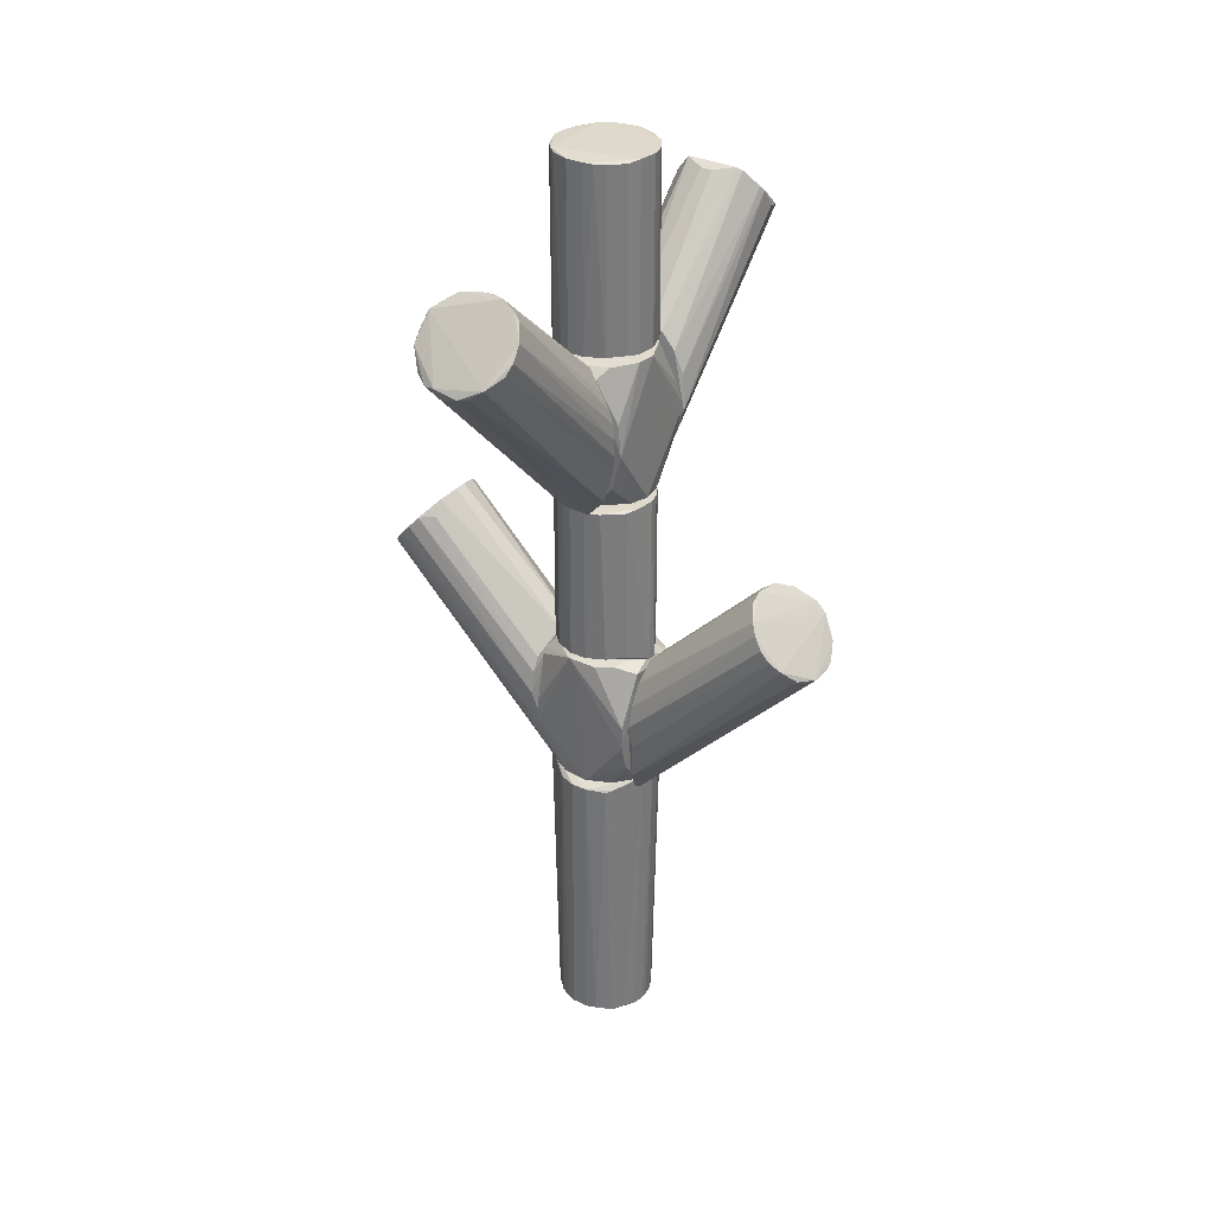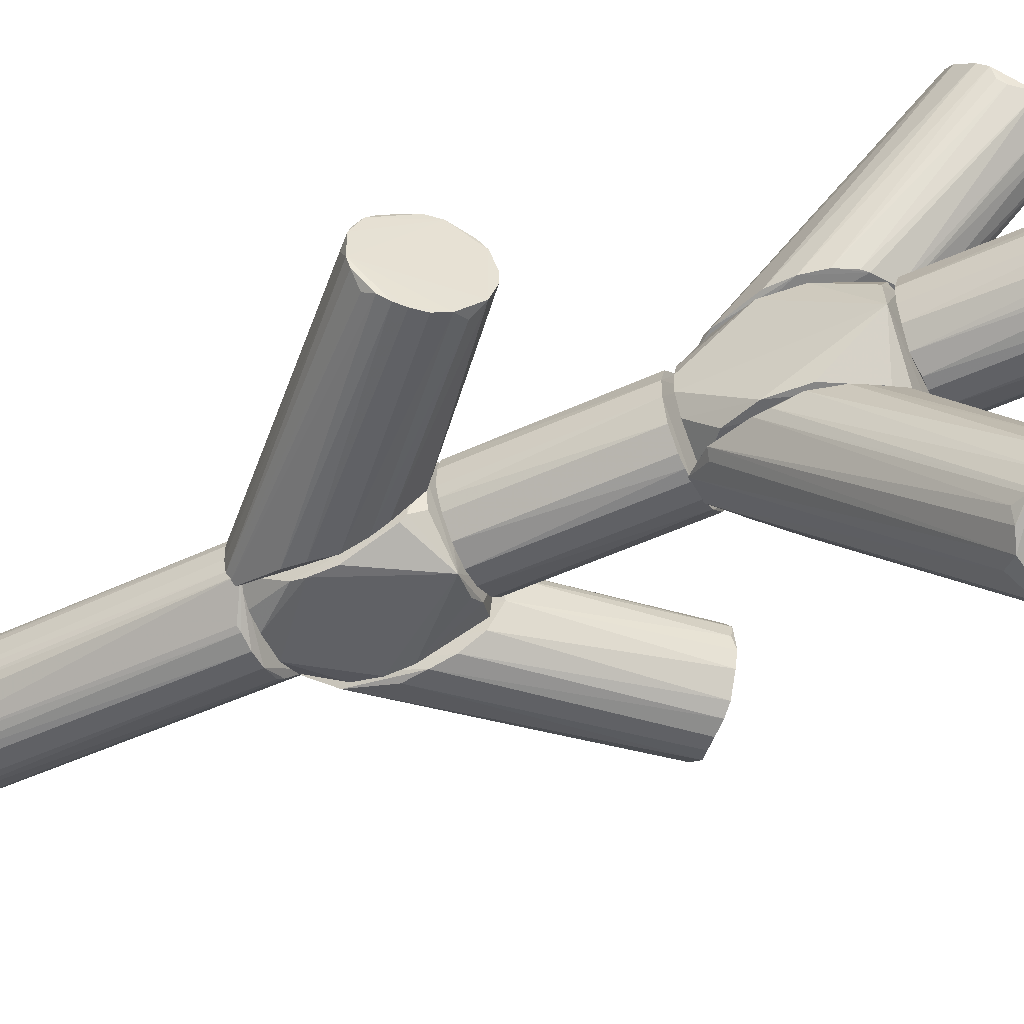
<metadata>
{"format":"obj","ext":"obj","renderer":"f3d","projection":"perspective","resolution":1024,"background":"white","views":[{"elev":32.3,"azim":33.8,"up":"+Z"},{"elev":-49.1,"azim":-62.7,"up":"+Y"}]}
</metadata>
<code>
o hull_0
v 0.02438 0.001853 0.2001
v -0.003671 -0.02188 0.204
v -0.003671 -0.02188 0.2768
v -0.007923 -0.02073 0.2767
v -0.001533 0.02214 0.277
v -0.01856 -0.01217 0.2042
v -0.01856 -0.01217 0.2766
v 0.01768 0.01341 0.2041
v 0.01768 0.01341 0.2767
v -0.01217 -0.01856 0.2042
v -0.01217 -0.01856 0.2766
v 0.01341 0.01768 0.2041
v -0.02186 0.003823 0.2768
v -0.02186 0.003823 0.204
v 0.02213 0.001688 0.277
v 0.001688 0.02213 0.2038
v 0.003818 -0.02186 0.204
v 0.003818 -0.02186 0.2768
v -0.01004 0.01979 0.2766
v -0.01004 0.01979 0.2042
v 0.01861 -0.0121 0.2764
v 0.01861 -0.0121 0.2044
v -0.0121 0.01861 0.2044
v -0.01848 0.01227 0.2765
v 0.01023 -0.01969 0.2767
v -0.02073 -0.007923 0.2041
v 0.02104 0.00706 0.2769
v 0.02438 -0.001692 0.2001
v 0.01017 0.01972 0.2765
v 0.02109 -0.006925 0.277
v -0.006925 0.02109 0.2037
v 0.01227 -0.01848 0.2043
v -0.02188 -0.003671 0.204
v -0.02188 -0.003671 0.2768
v 0.007063 0.02104 0.2769
v 0.007063 0.02104 0.2038
v -0.01969 0.01023 0.2041
f 7 34 26
f 27 15 1
f 1 15 28
f 33 1 28
f 32 17 28
f 19 13 5
f 13 19 24
f 37 13 24
f 27 1 9
f 12 29 9
f 17 18 2
f 4 10 2
f 10 28 2
f 28 17 2
f 18 17 25
f 17 32 25
f 32 21 25
f 28 10 6
f 21 32 22
f 28 21 22
f 32 28 22
f 13 33 34
f 5 13 34
f 15 27 30
f 28 15 30
f 21 28 30
f 18 25 30
f 25 21 30
f 5 34 30
f 1 12 8
f 9 1 8
f 12 9 8
f 1 33 14
f 37 1 14
f 33 13 14
f 13 37 14
f 16 1 31
f 1 37 31
f 20 19 31
f 37 20 31
f 19 5 31
f 5 16 31
f 19 20 23
f 20 37 23
f 24 19 23
f 37 24 23
f 10 4 11
f 7 6 11
f 6 10 11
f 1 16 36
f 12 1 36
f 29 12 36
f 16 5 35
f 27 9 35
f 9 29 35
f 30 27 35
f 5 30 35
f 36 16 35
f 29 36 35
f 2 18 3
f 4 2 3
f 34 7 3
f 18 30 3
f 30 34 3
f 11 4 3
f 7 11 3
f 33 28 26
f 6 7 26
f 28 6 26
f 34 33 26
o hull_1
v 0.001718 0.02212 0.2003
v -0.02173 -0.02176 0.1723
v 0.007089 0.02103 0.138
v 0.007089 0.02103 0.2003
v -0.01455 -0.01675 0.1376
v 0.0244 -0.0118 0.1974
v 0.0244 0.01535 0.194
v 0.0232 0.0221 0.1648
v -0.006901 0.0211 0.2004
v -0.006901 0.0211 0.1379
v -0.001507 0.02214 0.1379
v 0.02345 -0.005894 0.1376
v 0.02315 0.01776 0.1488
v 0.02213 0.001686 0.2003
v -0.02193 0.01781 0.1476
v -0.007894 -0.02074 0.1382
v 0.02314 0.02204 0.1713
v 0.01467 -0.01665 0.1378
v 0.01467 -0.01665 0.2004
v -0.02311 0.01421 0.194
v -0.02311 -0.01519 0.1929
v -0.02311 -0.01293 0.1951
v -0.02224 0.008247 0.1375
v -0.02184 0.02202 0.1702
v 0.02343 0.006043 0.1377
v -0.02191 -0.02194 0.1616
v -0.003882 -0.02311 0.2019
v 0.01973 0.01015 0.1999
v 0.02306 -0.0218 0.1734
v -0.01448 0.01682 0.2004
v -0.02186 0.003828 0.2002
v -0.01975 -0.01012 0.2002
v 0.008089 -0.02067 0.2
v 0.02323 -0.01875 0.1508
v -0.02202 -0.009089 0.1378
v -0.02202 -0.02097 0.1562
v 0.00385 -0.02185 0.1381
v 0.02317 -0.02192 0.1627
v -0.02193 0.02211 0.1638
f 57 68 67
f 43 71 49
f 43 49 44
f 57 59 68
f 46 64 38
f 48 76 38
f 40 50 62
f 49 60 62
f 50 44 62
f 44 49 62
f 48 40 62
f 60 57 52
f 57 76 52
f 66 43 56
f 71 43 75
f 66 64 75
f 43 66 75
f 64 74 75
f 74 71 75
f 44 65 51
f 43 44 51
f 64 56 51
f 56 43 51
f 73 53 63
f 53 74 63
f 74 64 63
f 64 39 63
f 49 71 55
f 71 74 55
f 53 73 42
f 60 49 42
f 74 53 42
f 72 60 42
f 73 72 42
f 49 55 42
f 55 74 42
f 64 59 58
f 57 60 58
f 59 57 58
f 60 72 58
f 72 73 58
f 39 64 58
f 73 63 58
f 63 39 58
f 65 44 41
f 44 54 41
f 54 38 41
f 38 64 41
f 51 65 41
f 64 51 41
f 59 64 69
f 64 68 69
f 68 59 69
f 57 46 61
f 76 57 61
f 46 38 61
f 38 76 61
f 50 40 45
f 44 50 45
f 54 44 45
f 40 48 45
f 38 54 45
f 48 38 45
f 76 48 47
f 62 60 47
f 48 62 47
f 60 52 47
f 52 76 47
f 64 66 70
f 56 64 70
f 66 56 70
f 64 46 67
f 46 57 67
f 68 64 67
o hull_2
v -0.003671 -0.02188 0.4315
v -0.003671 -0.02188 0.349
v 0.008059 -0.02068 0.4313
v -0.01848 0.01228 0.3494
v 0.01017 0.01972 0.4312
v -0.001538 0.02214 0.3489
v 0.02109 -0.006921 0.4318
v 0.02109 -0.006921 0.3488
v 0.01341 0.01768 0.3492
v 0.01972 0.01016 0.3494
v -0.02186 0.003823 0.4315
v -0.02186 0.003823 0.3491
v 0.02213 0.001684 0.3489
v 0.02213 0.001684 0.4317
v 0.003823 -0.02186 0.4315
v 0.003823 -0.02186 0.3491
v 0.01673 0.01458 0.4316
v 0.01673 0.01458 0.3489
v 0.001688 0.02213 0.4317
v -0.01975 -0.01011 0.349
v -0.01216 -0.01856 0.4313
v -0.01004 0.01979 0.3493
v -0.007927 -0.02073 0.3492
v -0.01456 -0.01674 0.432
v -0.01456 -0.01674 0.3485
v -0.01856 -0.01217 0.4313
v 0.01861 -0.0121 0.3495
v 0.01861 -0.0121 0.431
v -0.01449 0.01681 0.3487
v -0.01449 0.01681 0.4318
v 0.02104 0.00706 0.4317
v -0.006925 0.02109 0.4318
v 0.01227 -0.01848 0.4311
v 0.01227 -0.01848 0.3494
v -0.02188 -0.003671 0.4315
v -0.02188 -0.003671 0.349
v 0.007063 0.02104 0.3489
v -0.01969 0.01023 0.4314
f 109 83 79
f 84 92 101
f 113 84 105
f 84 101 105
f 101 88 105
f 92 84 110
f 113 105 82
f 92 91 78
f 101 92 78
f 111 96 102
f 96 101 102
f 81 113 95
f 113 82 95
f 82 108 95
f 84 113 94
f 107 90 89
f 86 107 89
f 84 94 89
f 94 86 89
f 110 104 109
f 108 107 93
f 107 86 93
f 95 108 93
f 81 95 93
f 86 94 93
f 78 91 77
f 105 88 80
f 88 114 80
f 106 105 80
f 114 106 80
f 90 107 83
f 107 108 83
f 104 84 83
f 89 90 83
f 84 89 83
f 109 104 83
f 82 105 98
f 108 82 98
f 106 108 98
f 105 106 98
f 84 104 103
f 110 84 103
f 104 110 103
f 101 97 100
f 111 102 100
f 102 101 100
f 108 106 100
f 77 91 100
f 97 77 100
f 83 108 100
f 91 83 100
f 111 88 112
f 88 101 112
f 96 111 112
f 101 96 112
f 88 111 87
f 114 88 87
f 106 114 87
f 111 100 87
f 100 106 87
f 97 101 99
f 101 78 99
f 78 77 99
f 77 97 99
f 113 81 85
f 94 113 85
f 81 93 85
f 93 94 85
f 91 92 79
f 92 110 79
f 110 109 79
f 83 91 79
o hull_3
v -0.02189 -0.003638 0.2807
v 0.02214 -0.001507 0.2805
v 0.009257 0.02332 0.2836
v -0.003676 -0.02188 0.345
v 0.01789 -0.02202 0.2923
v 0.01082 -0.02311 0.3411
v -0.02197 -0.02194 0.3063
v 0.006298 0.0244 0.3445
v -0.009533 0.0244 0.3433
v 0.02059 0.02273 0.3233
v 0.02212 0.001718 0.345
v 0.02212 0.02322 0.3096
v -0.003719 0.02343 0.2813
v 0.0135 -0.01761 0.345
v 0.02213 -0.02195 0.3085
v 0.01671 0.0146 0.345
v 0.01671 0.0146 0.2806
v -0.02195 0.0232 0.3074
v -0.004794 -0.0221 0.2803
v -0.01066 -0.02311 0.3411
v 0.0211 -0.006901 0.3451
v 0.0205 -0.02135 0.3222
v -0.006916 0.02109 0.3451
v 0.02201 0.02311 0.316
v 0.004942 -0.02208 0.2803
v -0.02311 -0.003877 0.3467
v -0.02054 -0.02156 0.3223
v 0.01889 0.02322 0.2956
v 0.0198 -0.01002 0.2808
v -0.0166 0.02325 0.2913
v -0.01968 0.01025 0.3448
v -0.01968 0.01025 0.2808
v -0.01779 -0.02211 0.2922
v 0.02103 0.007089 0.2806
v -0.02185 0.00385 0.2807
v -0.02062 0.02294 0.3234
v -0.01857 -0.01214 0.2808
v 0.003868 0.02233 0.2803
f 152 117 131
f 140 132 149
f 122 127 123
f 133 139 120
f 140 135 125
f 135 129 125
f 118 140 134
f 133 120 134
f 120 118 134
f 132 140 150
f 123 132 150
f 139 133 152
f 132 123 144
f 123 127 144
f 140 125 130
f 125 129 116
f 143 139 116
f 129 143 116
f 139 152 116
f 152 148 116
f 120 139 119
f 129 120 119
f 139 143 119
f 143 129 119
f 140 121 141
f 134 140 141
f 121 134 141
f 150 140 145
f 123 150 145
f 133 134 147
f 134 121 147
f 151 133 147
f 121 151 147
f 129 135 136
f 120 129 136
f 149 132 146
f 152 149 146
f 127 152 146
f 132 144 146
f 144 127 146
f 122 142 117
f 127 122 117
f 152 127 117
f 140 149 115
f 121 140 115
f 133 151 115
f 151 121 115
f 152 133 115
f 149 152 115
f 140 118 128
f 135 140 128
f 118 120 128
f 136 135 128
f 120 136 128
f 148 142 126
f 142 122 126
f 122 138 126
f 138 125 126
f 116 148 126
f 125 116 126
f 138 122 124
f 125 138 124
f 122 130 124
f 130 125 124
f 122 123 137
f 130 122 137
f 140 130 137
f 145 140 137
f 123 145 137
f 142 148 131
f 148 152 131
f 117 142 131
o hull_4
v 0.08442 0.01977 0.2431
v 0.02554 -0.01746 0.1465
v 0.02554 0.01648 0.1454
v 0.07846 -0.002689 0.2539
v 0.0795 -0.009278 0.2524
v 0.07948 0.009416 0.2523
v 0.0267 0.02203 0.1673
v 0.1037 0.01714 0.2282
v 0.1083 -0.004768 0.2221
v 0.1045 -0.01425 0.2249
v 0.08712 -0.02021 0.2445
v 0.02113 -0.006797 0.1313
v 0.02661 -0.02192 0.1759
v 0.1001 -0.02008 0.2311
v 0.106 -0.009845 0.2223
v 0.1082 0.004909 0.222
v 0.02673 -0.01972 0.1855
v 0.02824 -0.02161 0.1656
v 0.084 -0.0171 0.2483
v 0.07716 0.002789 0.2527
v 0.1073 0.009249 0.2232
v 0.0968 0.02213 0.237
v 0.02663 0.02099 0.1812
v 0.02655 -0.004758 0.2016
v 0.02639 0.007089 0.2006
v 0.02679 0.01664 0.192
v 0.09529 -0.02192 0.2349
v 0.02667 0.01082 0.1409
v 0.09227 0.02213 0.2415
v 0.08396 0.01721 0.2482
v 0.02681 0.01236 0.1973
v 0.09111 -0.02203 0.2394
v 0.09981 0.02007 0.2308
v 0.02218 0.000686 0.1316
v 0.02721 0.0207 0.1603
v 0.0268 -0.01434 0.1952
v 0.1055 0.01225 0.2238
f 155 160 189
f 155 187 185
f 175 186 164
f 154 166 170
f 183 158 182
f 158 181 182
f 157 176 188
f 164 169 188
f 176 164 188
f 171 157 188
f 169 171 188
f 168 173 161
f 186 168 161
f 164 186 161
f 167 164 161
f 158 183 177
f 164 176 177
f 172 158 177
f 176 172 177
f 173 168 180
f 168 186 180
f 186 155 180
f 187 155 159
f 155 186 159
f 175 181 159
f 186 175 159
f 164 154 165
f 169 164 165
f 154 170 165
f 155 185 160
f 161 173 160
f 161 160 174
f 185 187 174
f 181 171 174
f 171 166 174
f 166 161 174
f 187 159 174
f 159 181 174
f 160 185 174
f 166 154 162
f 154 164 162
f 164 167 162
f 161 166 162
f 167 161 162
f 175 164 178
f 183 182 178
f 177 183 178
f 164 177 178
f 184 166 163
f 166 171 163
f 171 169 163
f 169 165 163
f 165 184 163
f 166 184 179
f 170 166 179
f 184 165 179
f 165 170 179
f 181 158 156
f 176 157 156
f 157 171 156
f 171 181 156
f 158 172 156
f 172 176 156
f 181 175 153
f 182 181 153
f 175 178 153
f 178 182 153
f 173 180 189
f 180 155 189
f 160 173 189
o hull_5
v -0.02214 0.09231 0.3833
v -0.02189 0.02668 0.3207
v -0.0118 0.08096 0.3976
v 0.02131 0.08915 0.3868
v 0.02327 0.02441 0.3105
v -0.004828 0.02592 0.3454
v 0.004278 0.02178 0.2775
v -0.002616 0.02639 0.3464
v -0.01849 0.1013 0.3728
v 0.002773 0.07601 0.396
v -0.01745 0.02441 0.2913
v -0.004871 0.1092 0.3674
v 0.009442 0.1082 0.3686
v -0.01964 0.08443 0.3879
v 0.01761 0.1047 0.3739
v -0.01761 0.08239 0.3903
v -0.02079 0.09842 0.3763
v -0.01002 0.1067 0.3676
v -0.01519 0.02554 0.2879
v -0.01551 0.02652 0.3378
v -0.002615 0.07601 0.396
v 0.01195 0.08096 0.3976
v -0.02184 0.02677 0.31
v 0.0198 0.02688 0.3016
v 0.02018 0.08694 0.3888
v 0.02092 0.02677 0.3261
v -0.02128 0.08928 0.387
v -0.007901 0.02074 0.2773
v -0.01964 0.02689 0.3304
v 0.01874 0.1036 0.375
v 0.006023 0.02629 0.3453
v 0.01422 0.02781 0.289
v 0.01422 0.08208 0.3965
v -0.01348 0.02618 0.3399
v -0.01444 0.105 0.37
v 0.02195 0.09405 0.3783
v 0.004395 0.02175 0.2758
v 0.01682 0.02633 0.3356
v 0.0103 0.02651 0.3432
v 0.005015 0.1091 0.3674
f 203 218 205
f 229 201 204
f 201 192 204
f 192 201 216
f 196 194 217
f 194 196 226
f 221 194 226
f 201 229 226
f 196 217 226
f 217 201 226
f 194 227 220
f 217 194 220
f 197 220 199
f 220 211 199
f 204 221 202
f 229 204 202
f 221 226 202
f 226 229 202
f 191 216 190
f 216 201 190
f 224 206 190
f 201 224 190
f 206 212 190
f 212 191 190
f 227 194 215
f 214 227 215
f 217 191 200
f 208 217 200
f 212 206 200
f 191 212 200
f 216 191 218
f 203 216 218
f 220 197 195
f 217 220 195
f 217 208 207
f 201 217 207
f 208 224 207
f 224 201 207
f 194 221 213
f 194 225 193
f 215 194 193
f 214 215 193
f 225 194 219
f 192 211 219
f 204 192 219
f 221 204 219
f 194 213 219
f 213 221 219
f 193 225 219
f 206 224 198
f 224 208 198
f 208 200 198
f 200 206 198
f 211 192 210
f 197 199 210
f 199 211 210
f 195 197 210
f 192 195 210
f 227 214 222
f 214 193 222
f 219 211 222
f 193 219 222
f 211 220 228
f 220 227 228
f 222 211 228
f 227 222 228
f 192 209 223
f 191 217 223
f 218 191 223
f 209 218 223
f 195 192 223
f 217 195 223
f 192 216 205
f 209 192 205
f 216 203 205
f 218 209 205
o hull_6
v -0.0783 0.002843 0.2539
v -0.02114 0.006753 0.132
v -0.02181 0.004155 0.2009
v -0.01966 -0.01029 0.1328
v -0.1077 -0.005776 0.2218
v -0.02544 0.02095 0.1802
v -0.02764 0.01082 0.142
v -0.02566 0.01659 0.1909
v -0.02197 0.003135 0.1314
v -0.09384 0.02193 0.2335
v -0.08254 0.01595 0.2488
v -0.1014 -0.01552 0.2234
v -0.02183 -0.003998 0.2009
v -0.0783 -0.002689 0.2539
v -0.02636 0.01735 0.1512
v -0.09309 0.02219 0.2372
v -0.101 -0.01842 0.2279
v -0.03274 0.02043 0.1649
v -0.02199 -0.002978 0.1314
v -0.08324 0.01879 0.2444
v -0.1007 0.01843 0.2277
v -0.09513 -0.02194 0.2349
v -0.1075 0.00591 0.2217
v -0.02074 -0.007879 0.1314
v -0.08003 -0.0165 0.2454
v -0.02538 -0.02191 0.1748
v -0.1062 -0.009947 0.2226
v -0.1047 0.002541 0.2179
v -0.09818 -0.02075 0.2315
v -0.0909 -0.02201 0.2393
v -0.02556 -0.01967 0.1845
v -0.08049 0.0117 0.2516
v -0.106 0.01005 0.2225
v -0.08901 0.02134 0.242
v -0.02623 -0.01935 0.1553
v -0.02532 0.02209 0.1726
v -0.02541 0.02205 0.1663
v -0.02549 -0.0165 0.1909
v -0.08692 -0.02017 0.2444
v -0.1043 0.01441 0.2249
v -0.02693 -0.02164 0.1644
v -0.08053 -0.01157 0.2517
f 265 266 245
f 232 242 233
f 232 233 231
f 234 268 271
f 234 263 252
f 263 269 252
f 247 239 266
f 232 235 237
f 266 231 244
f 247 266 244
f 233 270 264
f 246 233 264
f 260 242 267
f 242 271 267
f 233 242 255
f 270 233 255
f 242 260 255
f 260 268 255
f 268 259 255
f 239 247 250
f 247 244 250
f 234 246 258
f 264 270 258
f 246 264 258
f 246 234 256
f 244 231 236
f 269 250 236
f 250 244 236
f 263 234 261
f 230 232 261
f 240 263 261
f 234 271 261
f 271 230 261
f 232 237 261
f 237 240 261
f 242 232 243
f 232 230 243
f 271 242 243
f 230 271 243
f 231 233 253
f 234 248 253
f 256 234 253
f 232 231 265
f 235 232 265
f 263 235 265
f 231 266 265
f 235 263 249
f 263 240 249
f 237 235 249
f 240 237 249
f 268 260 254
f 271 268 254
f 260 267 254
f 267 271 254
f 234 252 257
f 248 234 257
f 233 246 241
f 246 256 241
f 253 233 241
f 256 253 241
f 252 231 238
f 231 253 238
f 253 248 238
f 257 252 238
f 248 257 238
f 252 269 262
f 231 252 262
f 269 236 262
f 236 231 262
f 268 234 251
f 259 268 251
f 270 255 251
f 255 259 251
f 234 258 251
f 258 270 251
f 269 263 245
f 266 239 245
f 250 269 245
f 239 250 245
f 263 265 245
o hull_7
v -0.0118 -0.02652 0.2856
v -0.02219 -0.09328 0.3823
v 0.01534 -0.0401 0.3026
v 0.01534 -0.02425 0.2868
v -0.01903 -0.09816 0.3709
v 0.02197 -0.02662 0.3111
v 0.01382 -0.0815 0.3949
v 0.000615 -0.07584 0.3961
v -0.02187 -0.02544 0.3196
v 0.02207 -0.02643 0.3185
v -0.004894 -0.1081 0.3687
v -0.02137 -0.09802 0.3784
v -0.01623 -0.103 0.3704
v -0.0115 -0.08044 0.3961
v 0.01871 -0.02566 0.3314
v -0.01519 -0.02425 0.2868
v -0.01641 -0.0257 0.3357
v -0.006409 -0.02124 0.3447
v 0.005495 -0.02151 0.2761
v -0.01864 -0.02549 0.3314
v -0.01576 -0.0825 0.3934
v 0.02089 -0.02556 0.325
v 0.01607 -0.1047 0.3719
v -0.01011 -0.1069 0.3678
v -0.005331 -0.02154 0.2762
v 0.0102 -0.1066 0.3676
v 0.01557 -0.02551 0.3367
v 0.02214 -0.0941 0.3808
v -0.0217 -0.02684 0.3091
v -0.02085 -0.08872 0.3897
v 0.02128 -0.08896 0.3867
v -0.004816 -0.077 0.3965
v 0.006571 -0.0212 0.3447
v -0.004309 -0.1042 0.3623
v 0.01679 -0.08229 0.3917
v 0.02083 -0.02568 0.3037
v -0.02053 -0.02596 0.3029
v 0.00726 -0.07937 0.3974
v -0.02084 -0.0983 0.3764
v 0.02083 -0.09806 0.3761
v 0.006021 -0.1083 0.3669
f 300 308 283
f 304 275 290
f 279 304 289
f 294 302 278
f 305 290 312
f 287 280 296
f 290 305 296
f 304 290 296
f 289 304 296
f 280 289 296
f 296 305 295
f 275 304 307
f 301 280 273
f 280 300 273
f 287 295 284
f 302 294 299
f 281 302 299
f 294 311 299
f 294 312 297
f 312 290 297
f 301 285 292
f 285 289 292
f 289 288 292
f 301 294 309
f 304 279 309
f 294 278 309
f 278 304 309
f 285 301 309
f 294 301 282
f 312 294 282
f 305 312 282
f 295 305 282
f 278 302 306
f 304 278 306
f 302 286 306
f 290 275 274
f 311 294 274
f 275 307 274
f 307 311 274
f 294 297 274
f 297 290 274
f 280 301 291
f 289 280 291
f 288 289 291
f 301 292 291
f 292 288 291
f 280 287 308
f 300 280 308
f 279 289 303
f 289 285 303
f 309 279 303
f 285 309 303
f 302 281 293
f 304 286 293
f 286 302 293
f 307 304 293
f 281 307 293
f 287 296 272
f 295 287 272
f 296 295 272
f 307 281 277
f 311 307 277
f 281 299 277
f 299 311 277
f 286 304 298
f 304 306 298
f 306 286 298
f 287 284 276
f 284 310 276
f 308 287 276
f 310 308 276
f 301 273 283
f 273 300 283
f 310 284 283
f 284 295 283
f 282 301 283
f 295 282 283
f 308 310 283
o hull_8
v -0.006922 0.02109 0.1331
v -0.006922 0.02109 0.002672
v 0.01017 0.01972 0.1321
v -0.007928 -0.02073 0.003302
v 0.02396 0.00648 0.1384
v 0.02503 0.000655 0.1381
v -0.01856 -0.01217 0.003442
v 0.00382 -0.02186 0.1326
v 0.00382 -0.02186 0.003134
v 0.01465 -0.01666 0.1332
v 0.01465 -0.01666 0.002542
v -0.0121 0.0186 0.003818
v -0.0121 0.0186 0.1319
v 0.02214 -0.001534 0.002751
v -0.02073 -0.007919 0.003305
v 0.02104 0.007064 0.002827
v 0.02213 0.001688 0.002795
v 0.007064 0.02104 0.002831
v -0.001535 0.02214 0.00276
v -0.00367 -0.02188 0.1327
v -0.00367 -0.02188 0.003063
v 0.02193 0.01129 0.1393
v 0.01768 0.01341 0.003335
v -0.02493 0.002982 0.1383
v -0.02295 -0.009957 0.1393
v 0.01861 -0.0121 0.003812
v 0.008058 -0.02068 0.003461
v -0.02399 -0.007551 0.1389
v -0.01848 0.01227 0.003695
v 0.001689 0.02213 0.1329
v -0.02372 0.006462 0.1381
v -0.01217 -0.01856 0.003446
v -0.01217 -0.01856 0.1323
v -0.02068 0.00806 0.003462
v 0.02393 -0.00632 0.1383
v 0.02109 -0.006925 0.002672
v 0.01341 0.01768 0.003332
v 0.01227 -0.01848 0.1321
v -0.02186 0.003819 0.003128
v -0.01011 -0.01975 0.1327
v -0.02188 -0.003667 0.003057
v -0.02491 -0.002824 0.1382
f 337 344 345
f 317 318 329
f 320 339 350
f 339 323 350
f 318 317 334
f 313 343 334
f 347 318 334
f 320 347 337
f 340 327 337
f 334 343 337
f 347 334 337
f 315 330 342
f 313 334 342
f 334 315 342
f 331 313 342
f 330 331 342
f 343 313 325
f 341 343 325
f 324 341 325
f 330 315 349
f 315 334 349
f 334 335 349
f 333 320 332
f 320 337 332
f 337 352 332
f 317 329 328
f 334 317 328
f 335 334 328
f 330 349 328
f 349 335 328
f 333 344 319
f 344 337 319
f 337 327 319
f 327 340 353
f 323 333 353
f 340 354 353
f 333 319 353
f 319 327 353
f 313 331 314
f 331 330 314
f 348 323 314
f 341 324 314
f 325 313 314
f 324 325 314
f 328 348 314
f 330 328 314
f 323 353 314
f 353 351 314
f 347 323 338
f 323 348 338
f 348 347 338
f 339 320 321
f 323 339 321
f 320 333 321
f 333 323 321
f 347 320 322
f 323 347 322
f 320 350 322
f 350 323 322
f 340 337 336
f 337 343 336
f 354 340 336
f 351 353 336
f 353 354 336
f 352 344 316
f 344 333 316
f 333 332 316
f 332 352 316
f 343 341 346
f 314 351 346
f 341 314 346
f 351 336 346
f 336 343 346
f 329 318 326
f 318 347 326
f 347 348 326
f 328 329 326
f 348 328 326
f 344 352 345
f 352 337 345

</code>
